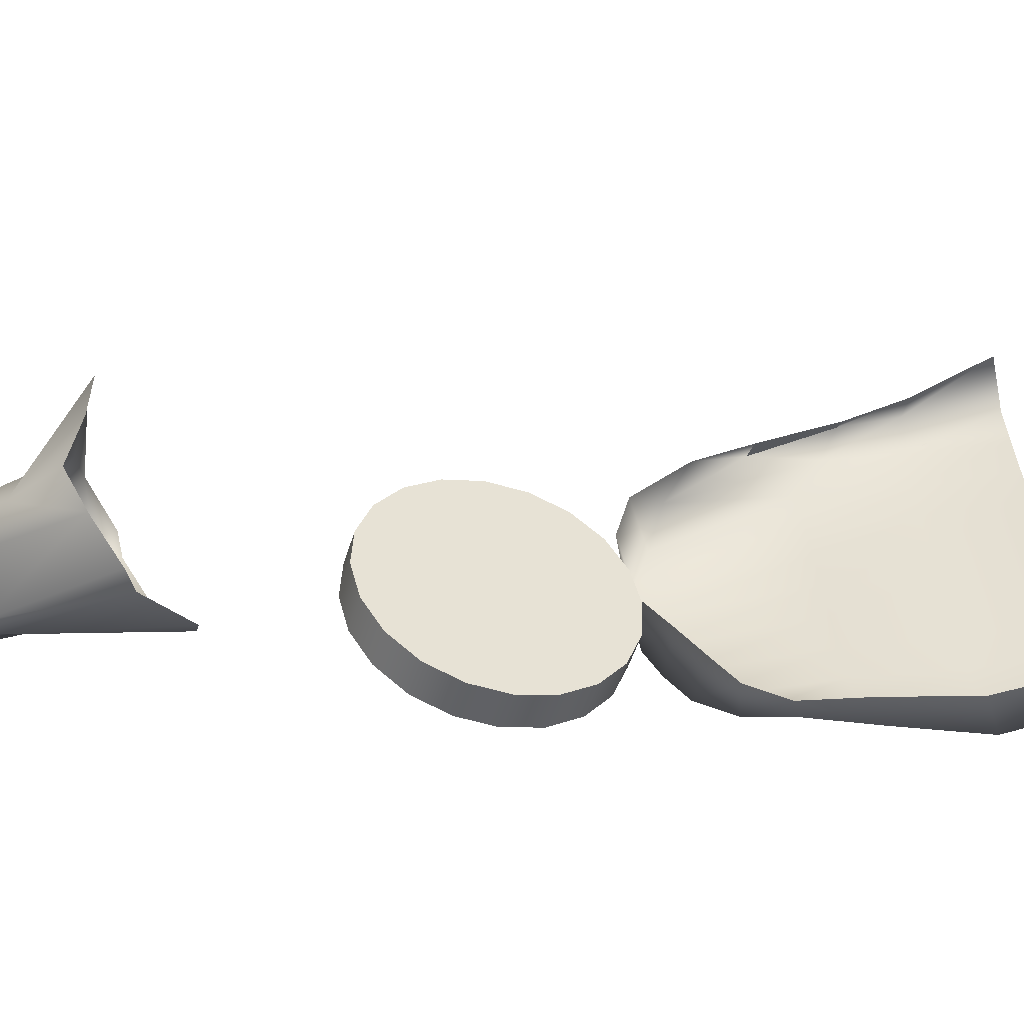
<metadata>
{"format":"obj","ext":"obj","renderer":"f3d","projection":"perspective","resolution":1024,"background":"white","views":[{"elev":-58.0,"azim":-66.4,"up":"+Z"}]}
</metadata>
<code>
g default
v 95 31.59 72.15
v 95.13 30.82 72.5
v 95.15 30.18 73.05
v 95.05 29.72 73.75
v 94.85 29.48 74.54
v 94.55 29.5 75.33
v 94.2 29.76 76.06
v 93.83 30.25 76.64
v 93.47 30.92 77.02
v 93.15 31.69 77.17
v 92.92 32.5 77.07
v 92.78 33.26 76.73
v 92.77 33.9 76.18
v 92.86 34.36 75.47
v 93.07 34.6 74.68
v 93.36 34.58 73.89
v 93.71 34.32 73.16
v 94.09 33.83 72.58
v 94.45 33.17 72.2
v 94.76 32.4 72.05
v 92.08 30.6 71.1
v 92.21 29.84 71.44
v 92.23 29.2 71.99
v 92.13 28.73 72.69
v 91.93 28.5 73.48
v 91.63 28.52 74.28
v 91.28 28.78 75
v 90.91 29.27 75.58
v 90.55 29.93 75.97
v 90.23 30.7 76.12
v 90 31.51 76.01
v 89.86 32.27 75.67
v 89.85 32.92 75.12
v 89.94 33.38 74.42
v 90.15 33.61 73.63
v 90.44 33.6 72.83
v 90.79 33.33 72.11
v 91.17 32.85 71.53
v 91.53 32.18 71.14
v 91.85 31.41 70.99
v 93.96 32.04 74.61
v 91.04 31.06 73.56
g pCylinder3
f 1 2 22 21
f 2 3 23 22
f 3 4 24 23
f 4 5 25 24
f 5 6 26 25
f 6 7 27 26
f 7 8 28 27
f 8 9 29 28
f 9 10 30 29
f 10 11 31 30
f 11 12 32 31
f 12 13 33 32
f 13 14 34 33
f 14 15 35 34
f 15 16 36 35
f 16 17 37 36
f 17 18 38 37
f 18 19 39 38
f 19 20 40 39
f 20 1 21 40
f 2 1 41
f 3 2 41
f 4 3 41
f 5 4 41
f 6 5 41
f 7 6 41
f 8 7 41
f 9 8 41
f 10 9 41
f 11 10 41
f 12 11 41
f 13 12 41
f 14 13 41
f 15 14 41
f 16 15 41
f 17 16 41
f 18 17 41
f 19 18 41
f 20 19 41
f 1 20 41
f 21 22 42
f 22 23 42
f 23 24 42
f 24 25 42
f 25 26 42
f 26 27 42
f 27 28 42
f 28 29 42
f 29 30 42
f 30 31 42
f 31 32 42
f 32 33 42
f 33 34 42
f 34 35 42
f 35 36 42
f 36 37 42
f 37 38 42
f 38 39 42
f 39 40 42
f 40 21 42
g default
v 57.08 -3.027 88.8
v 115.6 -3.027 102.9
v 57.08 9.787 88.8
v 115.6 9.787 102.9
v 87.53 9.787 -37.46
v 146 9.787 -23.36
v 87.53 -3.027 -37.46
v 146 -3.027 -23.36
v 50.07 4.922 76.81
v 108.6 4.922 90.91
v 50.07 17.74 76.81
v 108.6 17.74 90.91
v 75.94 17.74 -30.44
v 134.4 17.74 -16.34
v 75.94 4.922 -30.44
v 134.4 4.922 -16.34
g pCube3
f 43 44 46 45
f 45 46 48 47
f 47 48 50 49
f 49 50 44 43
f 44 50 48 46
f 49 43 45 47
f 51 52 54 53
f 53 54 56 55
f 55 56 58 57
f 57 58 52 51
f 52 58 56 54
f 57 51 53 55
g default
v 51.36 115.6 5.073
v 51.05 116.8 1.8
v 50.05 118.7 -0.9743
v 48.46 121 -2.977
v 46.44 123.7 -4.013
v 44.2 126.4 -3.98
v 41.94 128.8 -2.883
v 39.88 130.8 -0.8269
v 38.24 132 1.985
v 37.17 132.5 5.279
v 36.77 132.1 8.731
v 37.09 130.9 12
v 38.09 129.1 14.78
v 39.68 126.7 16.78
v 41.69 124 17.82
v 43.94 121.3 17.78
v 46.2 118.9 16.69
v 48.25 117 14.63
v 49.9 115.7 11.82
v 50.97 115.2 8.525
v 58.66 107.3 3.244
v 58.02 109.7 -3.303
v 56.02 113.5 -8.851
v 52.85 118.2 -12.86
v 48.82 123.6 -14.93
v 44.32 128.9 -14.86
v 39.8 133.8 -12.67
v 35.7 137.7 -8.556
v 32.41 140.2 -2.931
v 30.27 141.1 3.656
v 29.48 140.4 10.56
v 30.12 138 17.11
v 32.12 134.3 22.65
v 35.29 129.5 26.66
v 39.32 124.2 28.73
v 43.82 118.8 28.67
v 48.34 114 26.47
v 52.44 110.1 22.36
v 55.72 107.5 16.74
v 57.87 106.6 10.15
v 65.95 99.08 1.415
v 65 102.6 -8.406
v 62 108.3 -16.73
v 57.24 115.4 -22.74
v 51.19 123.4 -25.84
v 44.45 131.4 -25.75
v 37.67 138.7 -22.45
v 31.51 144.6 -16.28
v 26.59 148.4 -7.848
v 23.37 149.8 2.032
v 22.18 148.6 12.39
v 23.14 145.1 22.21
v 26.14 139.5 30.53
v 30.9 132.3 36.54
v 36.95 124.3 39.65
v 43.69 116.3 39.55
v 50.47 109 36.26
v 56.63 103.2 30.09
v 61.55 99.37 21.65
v 64.77 97.96 11.77
v 73.75 105.6 3.019
v 72.8 109.2 -6.801
v 69.8 114.8 -15.12
v 65.04 122 -21.13
v 58.99 129.9 -24.24
v 52.25 138 -24.14
v 45.47 145.2 -20.85
v 39.31 151.1 -14.68
v 34.39 154.9 -6.244
v 31.17 156.3 3.637
v 29.98 155.2 13.99
v 30.94 151.6 23.81
v 33.94 146 32.14
v 38.7 138.8 38.14
v 44.75 130.9 41.25
v 51.49 122.8 41.15
v 58.27 115.5 37.86
v 64.43 109.7 31.69
v 69.35 105.9 23.26
v 72.57 104.5 13.38
v 71.56 108.1 3.568
v 70.7 111.3 -5.269
v 68 116.4 -12.76
v 63.72 122.8 -18.16
v 58.28 130 -20.96
v 52.21 137.2 -20.87
v 46.11 143.8 -17.91
v 40.57 149 -12.36
v 36.14 152.4 -4.767
v 33.24 153.7 4.124
v 32.17 152.7 13.44
v 33.03 149.5 22.28
v 35.74 144.4 29.77
v 40.02 138 35.18
v 45.46 130.8 37.97
v 51.53 123.6 37.88
v 57.63 117 34.92
v 63.17 111.8 29.37
v 67.6 108.4 21.78
v 70.49 107.1 12.89
v 69.01 105.9 2.968
v 68.15 109.1 -5.891
v 65.44 114.1 -13.4
v 61.15 120.6 -18.82
v 55.69 127.8 -21.62
v 49.61 135 -21.53
v 43.49 141.6 -18.56
v 37.94 146.9 -13
v 33.49 150.3 -5.388
v 30.59 151.6 3.525
v 29.52 150.6 12.87
v 30.38 147.4 21.73
v 33.09 142.3 29.23
v 37.38 135.8 34.66
v 42.84 128.6 37.46
v 48.92 121.4 37.37
v 55.04 114.8 34.4
v 60.59 109.6 28.84
v 65.04 106.1 21.22
v 67.94 104.8 12.31
v 44.07 123.9 6.902
v 51.87 130.4 8.506
v 68.15 105 10.47
v 70.7 107.3 11.07
g pCylinder4
f 59 60 80 79
f 60 61 81 80
f 61 62 82 81
f 62 63 83 82
f 63 64 84 83
f 64 65 85 84
f 65 66 86 85
f 66 67 87 86
f 67 68 88 87
f 68 69 89 88
f 69 70 90 89
f 70 71 91 90
f 71 72 92 91
f 72 73 93 92
f 73 74 94 93
f 74 75 95 94
f 75 76 96 95
f 76 77 97 96
f 77 78 98 97
f 78 59 79 98
f 79 80 100 99
f 80 81 101 100
f 81 82 102 101
f 82 83 103 102
f 83 84 104 103
f 84 85 105 104
f 85 86 106 105
f 86 87 107 106
f 87 88 108 107
f 88 89 109 108
f 89 90 110 109
f 90 91 111 110
f 91 92 112 111
f 92 93 113 112
f 93 94 114 113
f 94 95 115 114
f 95 96 116 115
f 96 97 117 116
f 97 98 118 117
f 98 79 99 118
f 99 100 120 119
f 100 101 121 120
f 101 102 122 121
f 102 103 123 122
f 103 104 124 123
f 104 105 125 124
f 105 106 126 125
f 106 107 127 126
f 107 108 128 127
f 108 109 129 128
f 109 110 130 129
f 110 111 131 130
f 111 112 132 131
f 112 113 133 132
f 113 114 134 133
f 114 115 135 134
f 115 116 136 135
f 116 117 137 136
f 117 118 138 137
f 118 99 119 138
f 119 120 140 139
f 120 121 141 140
f 121 122 142 141
f 122 123 143 142
f 123 124 144 143
f 124 125 145 144
f 125 126 146 145
f 126 127 147 146
f 127 128 148 147
f 128 129 149 148
f 129 130 150 149
f 130 131 151 150
f 131 132 152 151
f 132 133 153 152
f 133 134 154 153
f 134 135 155 154
f 135 136 156 155
f 136 137 157 156
f 137 138 158 157
f 138 119 139 182 158
f 139 140 160 159
f 140 141 161 160
f 141 142 162 161
f 142 143 163 162
f 143 144 164 163
f 144 145 165 164
f 145 146 166 165
f 146 147 167 166
f 147 148 168 167
f 148 149 169 168
f 149 150 170 169
f 150 151 171 170
f 151 152 172 171
f 152 153 173 172
f 153 154 174 173
f 154 155 175 174
f 155 156 176 175
f 156 157 177 176
f 157 158 178 177
f 181 182 139 159
f 60 59 179
f 61 60 179
f 62 61 179
f 63 62 179
f 64 63 179
f 65 64 179
f 66 65 179
f 67 66 179
f 68 67 179
f 69 68 179
f 70 69 179
f 71 70 179
f 72 71 179
f 73 72 179
f 74 73 179
f 75 74 179
f 76 75 179
f 77 76 179
f 78 77 179
f 59 78 179
f 159 160 180
f 160 161 180
f 161 162 180
f 162 163 180
f 163 164 180
f 164 165 180
f 165 166 180
f 166 167 180
f 180 167 168
f 168 169 180
f 169 170 180
f 170 171 180
f 171 172 180
f 172 173 180
f 173 174 180
f 174 175 180
f 175 176 180
f 176 177 180
f 177 178 180
f 181 159 180 178
f 158 182 181 178
g default
v -3.645 64.88 121.9
v 20.99 104.1 69.3
v -15.71 79.69 101.2
v -31.43 59.69 117.5
v -17.43 61.17 120.5
v -65.02 67.43 -109.6
v -81.75 10.15 -131.6
v 78.31 45 76.68
v 84.74 37.02 72.38
v 95.21 30.43 50.37
v 98.98 28.76 36.6
v 103.1 26.94 4.629
v 101.4 32.62 -28.17
v 111 9.015 -29.51
v 108.4 8.954 -46.7
v 105.2 8.075 -63.3
v 99.5 7.999 -78.08
v 25.02 161 -21.95
v -99.87 11.5 -112
v -107.6 11.87 -97.3
v -116 12.94 -79.36
v -122.7 13.07 -56.16
v -115 31.03 -52.45
v -126.5 11.84 -27.97
v -126 9.841 3.806
v -118.6 28.81 3.201
v -120.7 8.706 35.67
v -113.1 29.92 31.29
v -112.9 9.926 64.34
v -105.5 33.31 55.97
v -101.2 11.64 88.01
v -87.39 13.75 107.2
v -72.68 16.32 122.1
v -56.67 18.33 132.7
v 52.58 104.2 50.44
v 39.97 86.15 82.17
v 57.32 83.76 74.86
v 18.6 114.6 59.07
v 37.89 116.7 46.5
v -22.86 216.4 -21.87
v -99.51 62.71 40.25
v -91.06 67.27 54.29
v -81.71 71.11 64.36
v -58.37 74.45 84.83
v -43.53 75.75 94.7
v -42.65 92.4 72.82
v -28.17 92.08 79.95
v -13.1 93.45 81.36
v -26.74 102.5 68.52
v -91.66 34.02 -104.3
v -108.3 32.42 -74.74
v 21.05 93.77 83.98
v -95.5 37.76 75.61
v -83.99 42.86 90.3
v -71.22 48.38 101.8
v -39.17 16.13 143.2
v -19.43 40.33 137.3
v -20.91 15.36 152.1
v -3.122 43.64 138.2
v -2.581 16.96 154.1
v -30.05 76.99 100.5
v 11.98 78.99 107.4
v -3.228 96.93 -93.18
v 26.25 75.22 -102.4
v 15.34 170.3 5.837
v 3.386 178.1 5.931
v 26.2 162.5 -5.82
v 30.07 150.8 16.5
v 78.31 95.44 -3.566
v 68.96 112 -10.9
v 62.63 119.9 -20.28
v 84.78 81.33 -21.74
v 81.54 86.7 -30.23
v 11.72 165 21.55
v 31.33 152.6 11.33
v -53.24 167.8 -4.666
v -66.04 147.6 -31.89
v -68.42 147.4 -21.2
v -85.78 111.9 -23.56
v -100.1 85 -6.954
v -48.62 97.07 -85.08
v -60.33 95.15 -78.73
v -54.04 117.9 -71.84
v -71.63 92.91 -71.78
v -64.34 116.8 -65.79
v 27.56 137.4 -51.25
v 16.98 121.4 -73.52
v -0.8072 128.1 -72.95
v -13.81 125 -76.2
v -38.63 91 -95.26
v -92.05 64.71 -79.81
v -82.18 91.33 -63.81
v -72.67 115.8 -57.25
v -100.1 61.2 -65.32
v -90.88 89.37 -53.42
v -79.12 114.4 -47.82
v -61.84 147.4 -41.61
v -96.58 86.58 -39.78
v -83.77 113 -36.61
v -118.8 29.55 -25.72
v -99.9 84.9 -23.97
v -110.9 55.93 -0.7778
v -20.73 182 1.245
v -23.59 179.3 8.835
v -38.21 175.9 1.684
v -32.55 174.3 15.03
v -13.27 175.4 19.72
v -46.26 158.4 25.68
v -31.4 160.3 33.59
v -13.78 161.4 36.66
v -41.95 148.7 35.86
v -12.53 150.4 43.74
v 4.188 113.5 62.23
v -19.78 202.8 -51.86
v -23.92 203.3 -52.18
v -41.14 170.1 -58.92
v -15.41 214.2 -26.58
v -10.02 184.3 -21.94
v -4.807 178 -36.61
v -14.07 193.4 -25.29
v -10.64 181.5 -44.62
v -1.171 169.3 -45.5
v -5.605 136.8 -69.32
v -10.05 162.6 -59.12
v -16.63 133.9 -72.12
v -23.71 168.5 -62.83
v -27.84 129.9 -71.94
v -29.42 168 -62.98
v -44.9 144 -63.14
v -22.02 221 -32.4
v -22.28 216.4 -45.23
v -13.28 211 -41.25
v -34.33 213.4 -42.4
v -40.83 205.8 -35.25
v -35.24 215.4 -26.41
v -27.11 219.8 -30.78
v -54.39 56.23 -121.3
v -49.2 34.83 -133.9
v -62.21 10.61 -143.3
v -52.48 167.2 -26.85
v -45.3 177.6 -35.11
v -42.48 183.1 -36.53
v -43.81 175 -16.69
v -34.69 182.5 -20.72
v -28.04 184.1 -17.16
v -19.42 40.28 -133.9
v -37.61 196.3 -50.55
v -47.72 173.3 -50.1
v -43.29 188.8 -46.23
v -51.51 167.8 -40.53
v -35.31 194.1 -27.21
v -26.59 196 -20.6
v -15.73 188.5 -19.87
v 62.19 41.03 -112.7
v 33.02 46.75 -121
v 24.26 45.36 -123.6
v 11.02 46.31 -124.9
v 60.89 102 45.3
v 64.94 82.48 66.93
v 68.04 81.68 56.08
v 72.31 81.39 46.55
v 42.94 112.5 -67.32
v -106.1 58.33 21.56
v -96.37 86.37 9.307
v -55.6 163.7 3.876
v -90.72 89.08 23.84
v -72.8 123.4 10.89
v -79.41 103.2 30.02
v -68.23 124 21.1
v -52.25 164.9 9.755
v -72.13 104 39.79
v -49.53 147.9 30.48
v -55.4 124.9 38.4
v -55.57 93.41 61.52
v -41.05 103 63.1
v -47.1 125.1 45.57
v -25.49 113.2 61.1
v 2.869 160.8 33.4
v 6.553 150.8 40.28
v 15.05 127 52.92
v -13.51 184.4 -16.49
v 13.79 172.2 -19.63
v 4.588 140.4 -64.04
v -51.03 10.64 -145.9
v 37.75 15.69 -143.8
v 27.15 16.67 -147
v 15.72 17.85 -150.3
v 2.529 16.28 -150.2
v -11.14 14 -149.2
v -25.1 11.57 -147.2
v 69.82 98.02 33.27
v 80.85 79.09 23.41
v 87.2 74.36 -2.171
v 59.14 112.5 -48.35
v 65.68 96.75 -57.66
v 49.06 99.19 -74.45
v 34.44 111.1 -74.39
v 33.7 54.53 112.4
v 50.96 51.89 102
v 15.71 19.16 147.8
v 65.24 49.04 96.77
v 74.66 48.16 86.5
v 32.82 18.83 137.8
v 47.63 17.06 129.2
v 60.55 15.25 119.8
v 72.76 15.7 107.4
v 82.46 16.14 94.71
v 90.03 12.86 83.83
v 101.6 8.191 57.63
v 105.8 7.64 41.97
v 111.2 7.644 7.005
v 80.13 34.63 -93.57
v 86.07 9.482 -104.2
v 64.54 12.81 -131.1
v 56.62 13.9 -136.3
v -19.07 98.95 -92.04
v -49.18 71.46 -111.9
v -19.55 61.47 -120.1
v -50.65 127.9 -68.25
v 70.05 104.1 17.88
v 71.72 104.3 7.346
v 71.82 105.5 2.848
v 71.31 107.4 -1.861
v 1.662 176.5 12.41
v 98.32 -6.294 -113
v 84.04 -6.294 -138.3
v 76.03 -6.294 -147.4
v 67.07 -6.294 -157
v 58.05 -6.294 -164
v 47.65 -6.294 -171.4
v 36.27 -6.294 -177.6
v 20.66 -6.294 -184.5
v 3.799 -6.294 -186.6
v -15.63 -6.294 -179
v -27.64 -6.294 -172.6
v -41.79 -6.294 -170.1
v -56.14 -6.294 -166.1
v 58.14 113.1 34.09
v 63.79 108.9 31.11
v 67.18 106.2 26.87
v 69.15 104.6 22.54
v 38.32 128.5 34.38
v 29.89 145.4 23.61
v 32.82 153.6 2.27
v 34.74 152.9 -3.389
v 37.58 150.4 -11.48
v 43.32 141.6 -20.08
v 7.533 98.16 -91.02
v 19.91 -6.199 167.4
v 40.19 -6.604 159.4
v 56.87 -6.383 147.3
v 71.37 -6.294 135.3
v 81.88 -5.199 120.6
v 89.17 -1.1 104.2
v 97.35 -2.467 90.88
v 106.3 -6.204 77.87
v 111.5 -6.294 62.09
v 116.2 -6.294 45.23
v 119.2 -6.294 27.45
v 121.2 -6.294 8.34
v 122 -6.294 -11.44
v 119.3 -5.336 -30.33
v 116.7 -4.614 -48.38
v 115.4 -6.086 -66.49
v 110.9 -6.294 -82.6
v 105.5 -6.294 -98.4
v -69.33 -6.294 -161.2
v -81.46 -6.294 -153.7
v -93.1 -6.137 -143.9
v -109.4 -4.052 -118.6
v -116.8 -1.994 -103
v -124.2 0.6938 -83.41
v -131.1 2.471 -59.5
v -136.3 1.122 -30.81
v -136.5 -4.182 3.344
v -131.7 -6.234 38.77
v -123.5 -6.294 70.12
v -111.6 -6.294 96.45
v -98.34 -6.296 120
v -82.03 -6.406 138.6
v -64.98 -6.88 149.8
v -45.42 -6.776 159.8
v -22.48 -5.566 167.2
v -1.73 -4.955 168.9
v 53.99 128.7 -23.73
v -27.93 107.8 -84.39
v -6.456 49 -127
v -81.05 68.76 -92.6
v 7.29 66.66 120.1
v -42.67 61.27 111
v -53.28 50.21 112.3
v 22.55 149.9 27.31
v 13.37 53.34 128.4
v 48.33 120.1 35
g polySurface2
f 183 241 475 471
f 183 187 239 241
f 187 183 185
f 183 471 244 185
f 184 231 230
f 184 295 359 231
f 184 220 295
f 184 230 234
f 234 230 185 244
f 243 185 230 229
f 187 185 243 186
f 472 186 243 227
f 186 239 187
f 186 472 473
f 188 470 266 264
f 470 188 189 232
f 321 189 188 319
f 189 201 232
f 321 366 419 449
f 366 321 320
f 189 321 449 450
f 190 384 388 389
f 191 190 389 390
f 192 191 390 391
f 193 192 391 392
f 193 392 393
f 194 193 393
f 195 194 393 196
f 197 195 196
f 199 394 377
f 394 199 395
f 196 443 444
f 196 393 442 443
f 197 196 444 445
f 198 197 445 446
f 199 198 446 447
f 199 447 448
f 395 199 448 407
f 430 398 271 270
f 430 245 398
f 430 270 269
f 398 468 271
f 364 249 200
f 364 248 249
f 248 364 363
f 364 300 363
f 200 249 428
f 200 376 344 268
f 200 268 301 364
f 344 379 268
f 189 450 451
f 189 451 452 201
f 202 201 452 453
f 201 202 232
f 203 202 453 454
f 202 203 233
f 204 203 454 455
f 203 204 205 233
f 206 204 455 456
f 204 206 282 205
f 233 205 276
f 207 206 456 457
f 206 207 208 282
f 282 208 284
f 209 207 457 458
f 207 209 210 208
f 208 210 345 284
f 211 209 458 459
f 209 211 212 210
f 210 212 223 345
f 213 211 459 460
f 211 213 235 212
f 212 235 224 223
f 214 213 460 461
f 213 214 236 235
f 215 214 461 462
f 214 215 237 236
f 216 215 462 463
f 215 216 473 237
f 238 216 463 464
f 216 238 186 473
f 240 238 464 465
f 394 336 378 377
f 217 219 341 340
f 217 218 219
f 217 476 221
f 217 340 420 476
f 218 234 244 475 380
f 218 217 184 234
f 219 218 380 381
f 341 219 381 383
f 244 471 475
f 362 221 474 361
f 424 425 474 221
f 221 362 220
f 221 476 424
f 220 362 295
f 221 220 184 217
f 317 222 318
f 317 334 222
f 222 334 335
f 335 299 222
f 335 302 299
f 316 333 317
f 256 474 250
f 474 256 360 361
f 345 223 348 346
f 223 224 350 348
f 235 236 225 224
f 224 225 353 350
f 236 237 226 225
f 225 226 356 353
f 226 237 473
f 472 227 226 473
f 226 227 228 356
f 227 243 229 228
f 228 229 231 357
f 228 357 356
f 229 230 231
f 470 232 202 273
f 202 233 276 273
f 238 240 239 186
f 242 240 465 466
f 241 239 240 242
f 382 242 466 431
f 475 241 242 382
f 469 400 245
f 339 469 245
f 339 245 246 338
f 245 430 246
f 246 337 338
f 246 430 269
f 409 410 397 396
f 408 409 396
f 410 411 367 397
f 411 412 367
f 412 413 368 367
f 369 368 413 414
f 370 369 414 415
f 256 247 406
f 256 406 360
f 247 256 250 257
f 247 248 406
f 257 426 249 247
f 426 427 249
f 247 249 248
f 249 427 428
f 428 429 200
f 250 474 425
f 429 376 200
f 429 467 376
f 251 374 375
f 251 373 374
f 251 403 402 373
f 251 404 403
f 251 405 404
f 251 375 254
f 251 254 252
f 251 252 405
f 252 254 255
f 252 255 253
f 253 255 377 376
f 253 376 467
f 254 375 194 195
f 375 193 194
f 255 254 195 197
f 255 197 198
f 199 377 255 198
f 258 322 259 260
f 258 325 322
f 258 260 347
f 260 349 347
f 260 259 281 261
f 259 279 278 281
f 349 260 261
f 261 281 280 283
f 261 283 262
f 261 262 346 349
f 345 346 262 284
f 262 283 282 284
f 263 264 265
f 263 468 272
f 263 265 309 468
f 264 266 267 265
f 188 264 263
f 265 267 401
f 274 266 470 273
f 266 274 275 267
f 267 275 279 311
f 401 267 311
f 275 278 279
f 364 301 300
f 379 269 268
f 268 269 365
f 269 270 305 365
f 270 271 307 305
f 271 468 309
f 263 272 399 188
f 399 272 398
f 399 398 400
f 272 468 398
f 398 245 400
f 274 273 276 277
f 274 277 278 275
f 276 205 280 277
f 277 280 278
f 278 280 281
f 279 259 332 330
f 205 282 283 280
f 363 327 285
f 285 327 287
f 325 258 287
f 325 287 327
f 287 286 285
f 287 288 286
f 286 288 289
f 286 248 285
f 258 347 352
f 258 352 287
f 287 352 290 288
f 288 290 291
f 288 291 292 289
f 290 352 351 354
f 290 354 293 291
f 291 293 294 292
f 292 294 361 360
f 293 354 355 358
f 294 293 358 359
f 294 295 362 361
f 294 359 295
f 303 296 314
f 308 297 296
f 297 308 310
f 279 330 298 311
f 302 314 299
f 299 314 313 312
f 327 326 325
f 325 326 323
f 325 323 322
f 322 332 259
f 300 302 335 363
f 301 303 300
f 300 303 302
f 302 303 314
f 304 301 268
f 301 304 303
f 304 268 365 306
f 365 305 308 306
f 271 309 307
f 304 306 296 303
f 306 308 296
f 305 307 308
f 307 309 310 308
f 309 265 401
f 309 401 311
f 309 311 298 310
f 312 315 318
f 312 313 315
f 318 315 317
f 314 296 313
f 313 296 297
f 313 297 315
f 315 316 317
f 297 329 315
f 315 329 316
f 329 331 316
f 331 329 298
f 316 331 324
f 316 324 333
f 299 312 318 222
f 321 319 320
f 319 188 399
f 328 320 319
f 320 328 372 366
f 366 418 419
f 322 323 331 332
f 323 324 331
f 323 326 324
f 324 326 333
f 327 363 335
f 328 400 469
f 328 319 400
f 319 399 400
f 297 310 298 329
f 298 330 331
f 330 332 331
f 406 248 286
f 363 285 248
f 333 326 334
f 326 327 334
f 334 317 333
f 334 327 335
f 336 397 379 378
f 397 336 396
f 397 337 246 379
f 337 397 367
f 338 337 367 368
f 339 338 368 369
f 469 339 369 370
f 340 341 342
f 340 421 420
f 340 342 343 373
f 340 373 422 421
f 373 423 422
f 342 341 383 384
f 343 342 384 190
f 343 190 191
f 346 348 349
f 348 350 351 349
f 349 351 352 347
f 350 353 355 351
f 351 355 354
f 353 356 355
f 355 356 358
f 356 357 358
f 357 231 359 358
f 292 360 406 289
f 406 286 289
f 328 371 372
f 328 469 370 371
f 366 372 417 418
f 371 370 415 416
f 372 371 416 417
f 246 269 379
f 373 343 374
f 373 402 423
f 374 343 191 192
f 374 192 193
f 375 374 193
f 377 378 344 376
f 378 379 344
f 381 380 385 386
f 380 475 382 385
f 383 381 386 387
f 385 382 431 432
f 384 383 387 388
f 386 385 432 433
f 387 386 433 434
f 388 387 434 435
f 389 388 435 436
f 390 389 436 437
f 391 390 437 438
f 391 438 439
f 392 391 439 440
f 393 392 440 441
f 393 441 442
f 336 394 395 396
f 408 396 395 407
g default
v 93.42 12.33 83.69
v 95.93 12.32 73.72
v 98.38 12.27 63.79
v 100.7 12.07 54.22
v 103 11.87 44.65
v 105.2 11.67 35.08
v 107.5 11.47 25.51
v 109.8 11.26 15.94
v 112.1 11.06 6.366
v 114.1 10.85 -3.193
v 114.7 10.33 -12.38
v 86.93 35.55 86.53
v 89.26 36.58 73.29
v 92.3 37.72 62.59
v 94.61 37.56 52.98
v 96.9 37.35 43.41
v 99.18 37.15 33.84
v 101.5 36.95 24.27
v 103.8 36.75 14.7
v 106 36.55 5.131
v 108.3 36.31 -4.478
v 109.8 34.13 -15.88
v 78.26 49.95 77.77
v 80.53 55.75 69.83
v 82.5 63.12 61.26
v 85.27 63.34 51.7
v 87.55 62.94 42.13
v 89.84 62.72 32.56
v 92.12 62.51 22.99
v 94.41 62.31 13.42
v 96.63 62.05 3.993
v 98.03 60.61 -3.809
v 98.87 56.57 -13.81
v 71.95 65.49 71.22
v 72.07 71.54 69.19
v 70.71 93.11 59.67
v 76.28 99.52 50.56
v 78.7 104.8 41.06
v 81.01 105.9 31.5
v 83.28 105.4 21.93
v 85.43 101.3 12.29
v 87.56 95.76 2.642
v 89.77 85.81 -6.089
v 91.77 72.63 -10.95
v 68.82 68.28 67.94
v 62.6 82.64 59.62
v 58.52 97.18 46.95
v 61.16 102 37.49
v 64.28 102 28.07
v 67.83 99.6 18.7
v 72.49 93.16 9.478
v 76.31 87.3 0.1425
v 79.72 81.76 -8.463
v 85.37 71.96 -13.3
v 75.27 47.43 74.46
v 90.11 55.13 -15.18
v 78.45 30.95 79.41
v 97.94 32.89 -17.17
v 77.54 9.202 82.68
v 102 8.874 -15.5
v 74.2 58.36 73.63
g pCube4
f 477 478 489 488
f 478 479 490 489
f 479 480 491 490
f 480 481 492 491
f 481 482 493 492
f 482 483 494 493
f 483 484 495 494
f 484 485 496 495
f 485 486 497 496
f 486 487 498 497
f 488 489 500 499
f 489 490 501 500
f 490 491 502 501
f 491 492 503 502
f 492 493 504 503
f 493 494 505 504
f 494 495 506 505
f 495 496 507 506
f 496 497 508 507
f 497 498 509 508
f 499 500 511 510 537
f 500 501 512 511
f 501 502 513 512
f 502 503 514 513
f 503 504 515 514
f 504 505 516 515
f 505 506 517 516
f 506 507 518 517
f 507 508 519 518
f 508 509 520 519
f 511 512 522 521
f 512 513 523 522
f 513 514 524 523
f 514 515 525 524
f 515 516 526 525
f 516 517 527 526
f 517 518 528 527
f 518 519 529 528
f 519 520 530 529
f 487 536 534 498
f 498 534 532 509
f 509 532 530 520
f 535 477 488 533
f 533 488 499 531
f 531 499 511 521
f 499 537 510 511

</code>
